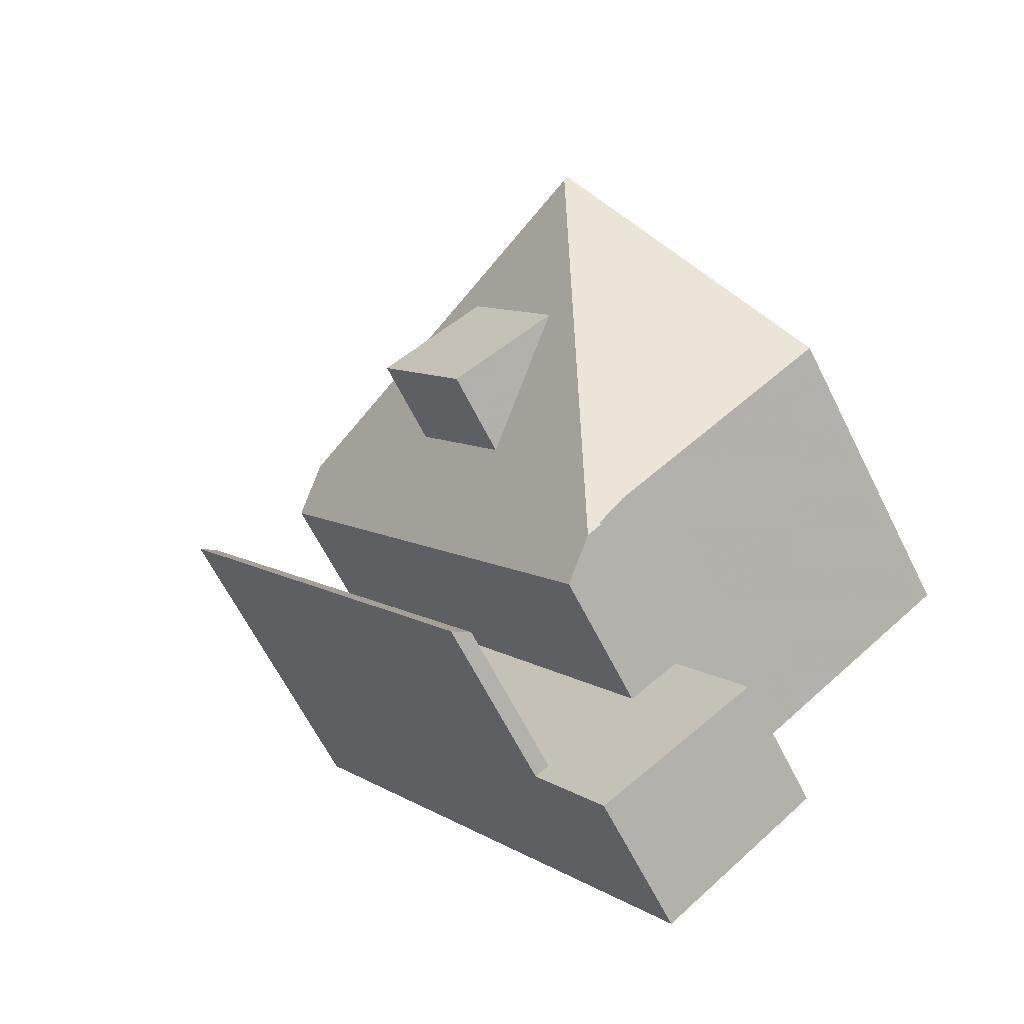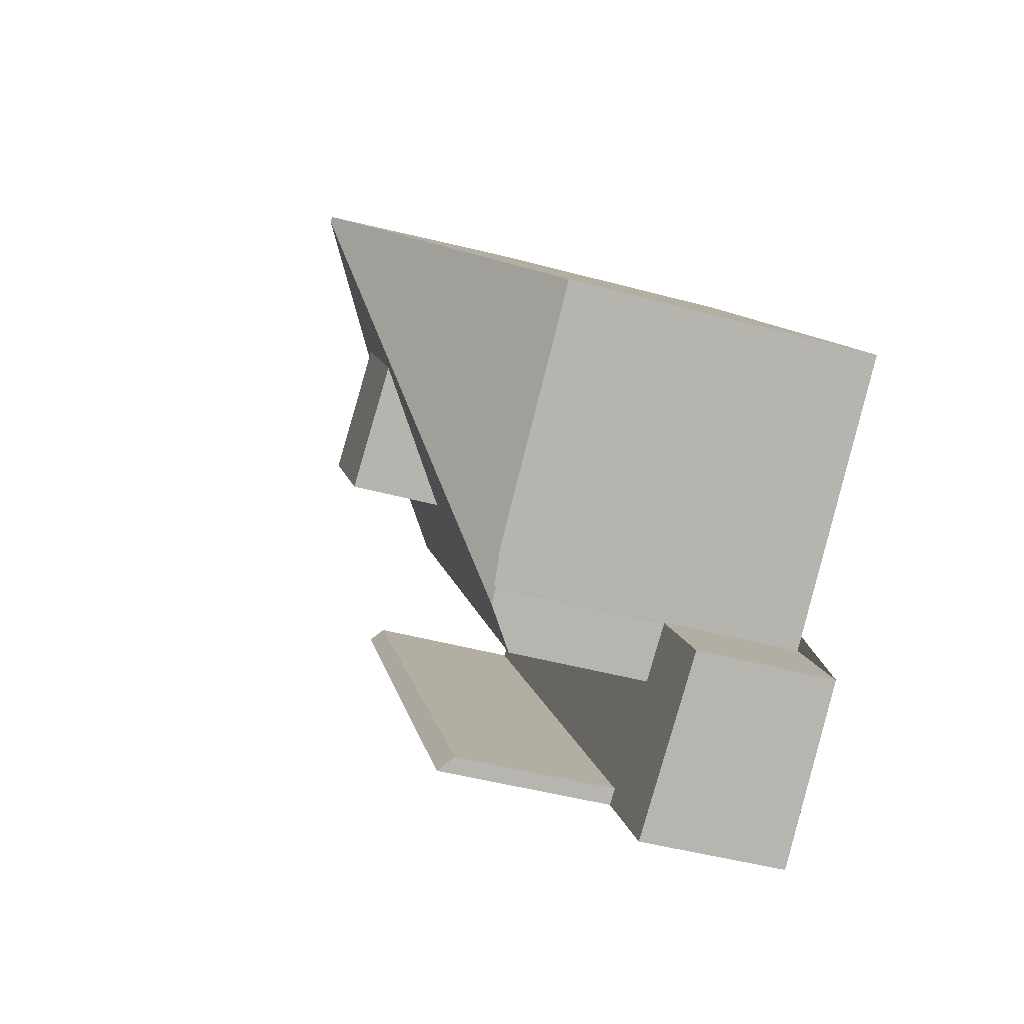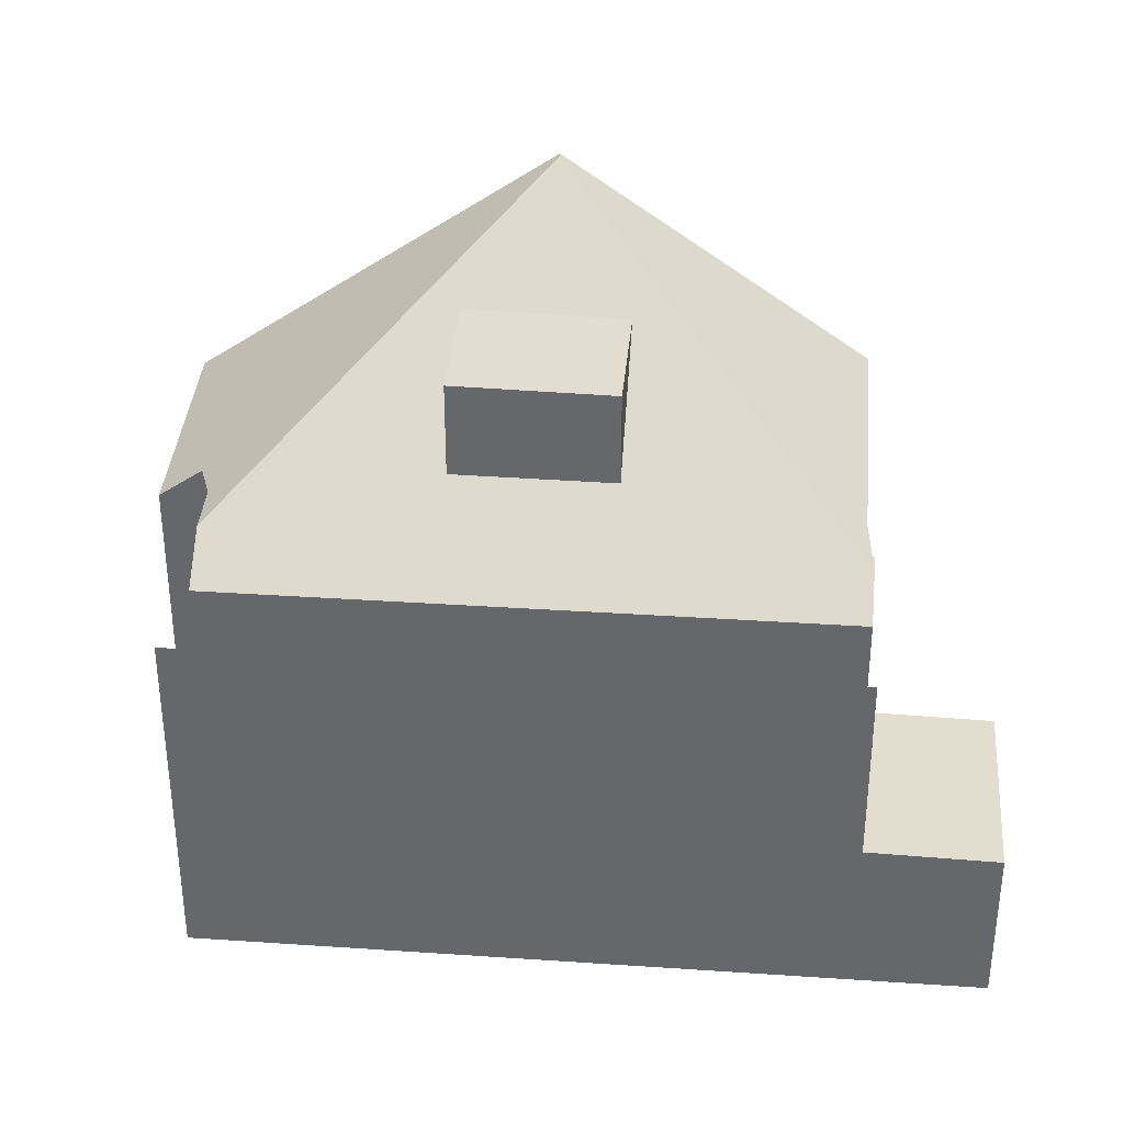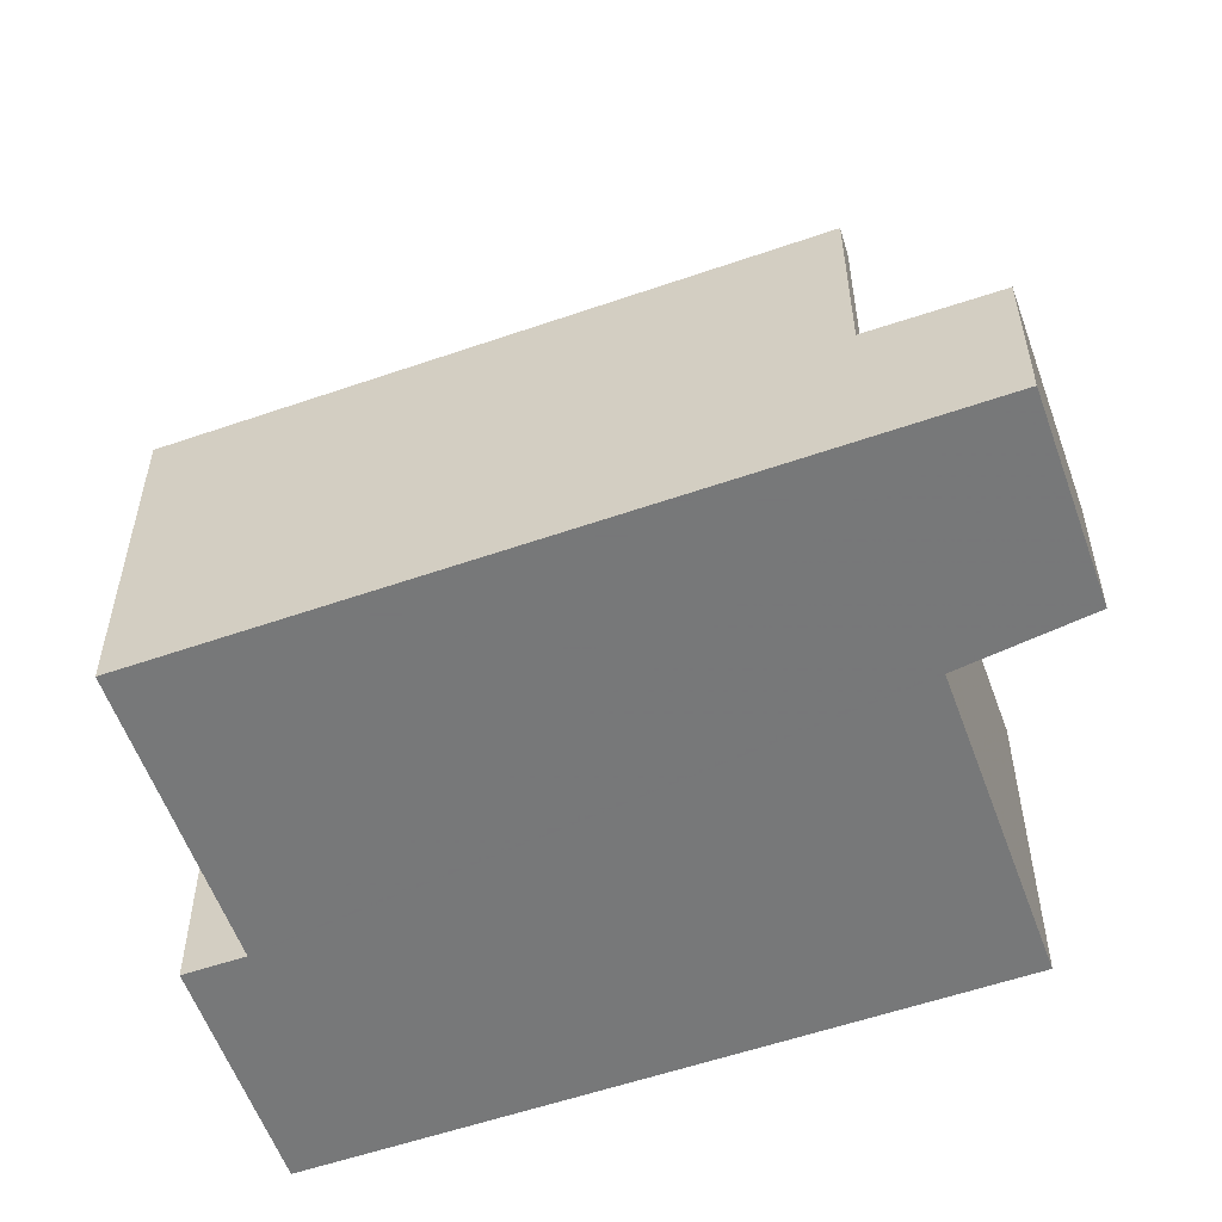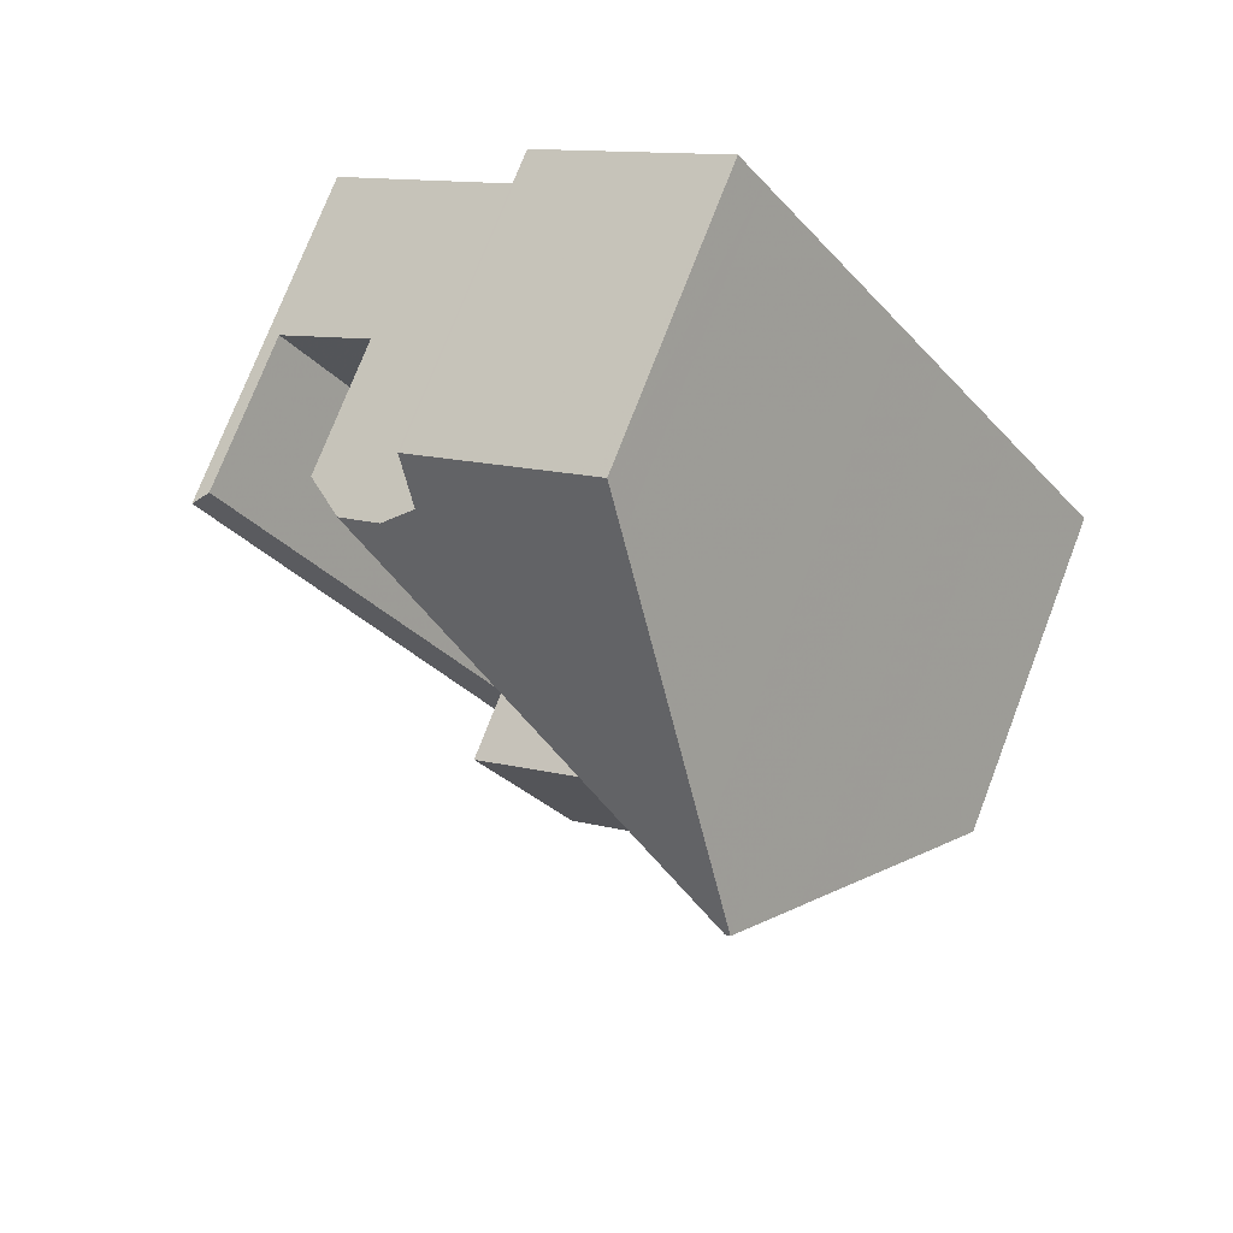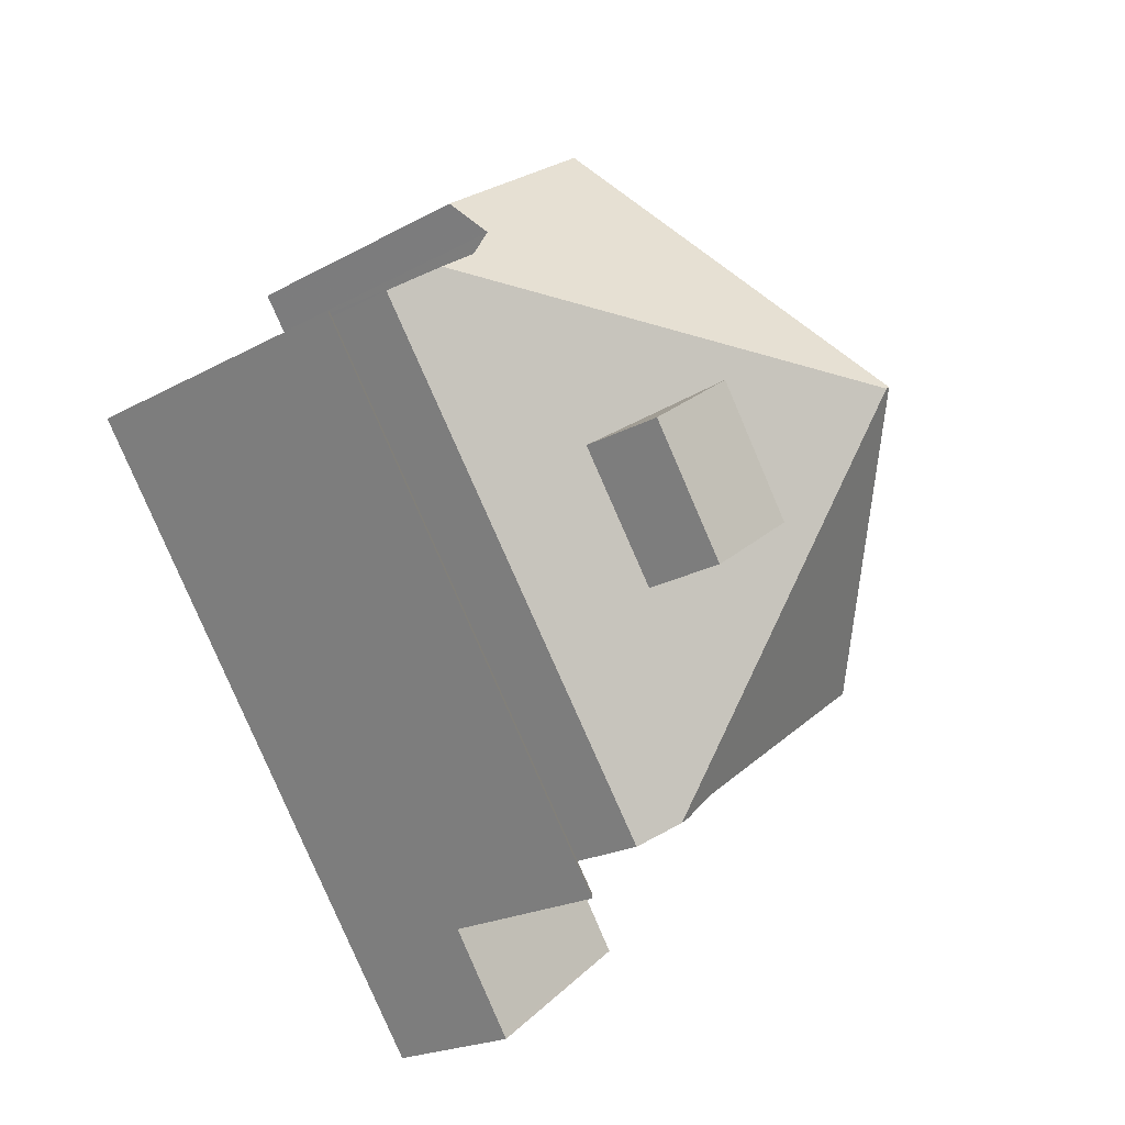
<metadata>
{"format":"obj","ext":"obj","renderer":"f3d","projection":"perspective","resolution":1024,"background":"white","views":[{"elev":-64.3,"azim":26.6,"up":"+Y"},{"elev":-46.1,"azim":72.8,"up":"+Y"},{"elev":37.3,"azim":-49.5,"up":"+Z"},{"elev":-57.3,"azim":-34.7,"up":"+Z"},{"elev":74.8,"azim":21.0,"up":"+Y"},{"elev":-21.3,"azim":-45.7,"up":"+Y"}]}
</metadata>
<code>
v -1796 -1914 2.492
v -1799 -1916 2.623
v -1802 -1903 5.672
v -1802 -1902 4.959
v -1799 -1900 4.938
v -1793 -1909 5.636
v -1797 -1912 5.67
v -1806 -1906 5.821
v -1803 -1904 5.68
v -1796 -1905 9.255
v -1796 -1908 7.728
v -1799 -1905 7.779
v -1803 -1904 5.68
v -1804 -1905 5.106
v -1805 -1906 3.811
v -1800 -1914 3.606
v -1797 -1912 2.531
v -1800 -1914 2.663
v -1796 -1914 2.493
v -1799 -1916 2.624
v -1800 -1914 2.663
v -1797 -1912 2.531
v -1804 -1905 2.771
v -1805 -1906 2.849
v -1796 -1905 9.255
v -1806 -1906 5.821
v -1806 -1906 5.694
v -1796 -1905 9.255
v -1796 -1905 9.255
v -1796 -1905 9.255
v -1800 -1914 5.825
v -1797 -1913 5.593
v -1797 -1912 5.593
v -1800 -1914 5.598
v -1797 -1912 3.042
v -1799 -1914 5.597
v -1805 -1906 5.6
v -1804 -1905 3.956
v -1800 -1914 5.825
v -1797 -1903 7.679
v -1799 -1905 7.779
v -1796 -1908 7.728
v -1794 -1907 7.622
v -1797 -1908 7.738
v -1798 -1905 7.77
v -1802 -1903 5.482
v -1799 -1901 5.447
v -1798 -1913 2.573
v -1804 -1905 5.106
v -1798 -1913 2.573
v -1797 -1915 2.535
v -1797 -1915 2.533
v -1798 -1913 3.93
v -1804 -1905 2.771
v -1802 -1908 2.699
v -1800 -1910 2.648
v -1798 -1913 5.099
v -1799 -1914 2.651
v -1798 -1916 2.612
v -1798 -1916 2.611
v -1799 -1914 3.804
v -1799 -1914 5.574
v -1805 -1906 5.6
v -1805 -1906 2.849
v -1803 -1909 2.776
v -1802 -1911 2.726
v -1799 -1914 2.651
v -1796 -1905 9.158
v -1797 -1903 7.69
v -1799 -1901 5.449
v -1796 -1905 9.158
v -1796 -1905 9.158
v -1795 -1907 7.633
v -1796 -1905 9.158
v -1799 -1900 4.939
v -1793 -1909 5.638
v -1801 -1904 6.812
v -1802 -1903 5.481
v -1798 -1908 6.798
v -1800 -1906 6.806
v -1802 -1902 4.959
v -1800 -1906 7.833
v -1798 -1908 7.799
v -1801 -1904 6.812
v -1797 -1910 6.791
v -1797 -1910 6.791
v -1796 -1911 5.66
v -1798 -1905 8.305
v -1798 -1905 7.77
v -1802 -1908 5.104
v -1803 -1909 3.808
v -1803 -1909 2.776
v -1802 -1908 2.699
v -1800 -1907 6.248
v -1800 -1907 7.869
v -1803 -1909 5.591
v -1804 -1909 5.822
v -1798 -1905 7.77
v -1802 -1908 5.104
v -1802 -1908 3.946
v -1798 -1905 8.305
v -1797 -1904 8.293
v -1800 -1906 6.806
v -1800 -1906 7.833
v -1803 -1909 5.591
v -1796 -1904 8.291
v -1796 -1907 8.315
v -1795 -1906 8.307
v -1796 -1907 8.315
v -1799 -1909 6.24
v -1799 -1909 7.836
v -1795 -1906 8.306
v -1797 -1908 7.738
v -1800 -1910 5.102
v -1802 -1911 3.806
v -1802 -1911 2.726
v -1800 -1910 2.648
v -1802 -1911 5.584
v -1802 -1911 5.823
v -1797 -1908 7.738
v -1800 -1910 5.102
v -1800 -1910 3.94
v -1798 -1908 6.798
v -1798 -1908 7.799
v -1802 -1911 5.584
v -1802 -1904 6.257
v -1802 -1904 5.676
v -1799 -1909 6.24
v -1800 -1907 6.248
v -1802 -1904 6.257
v -1800 -1907 6.248
v -1797 -1911 6.231
v -1800 -1907 7.869
v -1797 -1911 6.231
v -1797 -1912 5.666
v -1799 -1909 6.24
v -1799 -1909 7.836
v -1800 -1907 7.869
v -1799 -1909 7.836
v -1797 -1913 5.593
v -1797 -1913 5.593
v -1797 -1912 5.593
v -1798 -1913 5.099
v -1799 -1914 5.597
v -1800 -1914 5.825
v -1799 -1914 3.804
v -1799 -1914 2.651
v -1798 -1913 2.573
v -1799 -1914 5.574
v -1798 -1913 5.099
v -1798 -1913 3.93
v -1799 -1914 5.574
v -1803 -1904 5.488
v -1801 -1907 5.485
v -1800 -1910 5.484
v -1797 -1913 5.481
v -1797 -1913 2.55
v -1797 -1913 3.445
v -1797 -1913 5.481
v -1797 -1913 2.55
v -1796 -1914 2.512
v -1796 -1914 2.51
v -1796 -1914 2.51
v -1796 -1914 2.492
v -1796 -1914 0
v -1796 -1914 0
v -1799 -1916 2.624
v -1799 -1916 2.623
v -1799 -1916 0
v -1799 -1916 0
v -1802 -1903 5.482
v -1802 -1903 5.672
v -1802 -1903 0
v -1802 -1903 0
v -1802 -1902 4.959
v -1802 -1902 4.959
v -1802 -1902 0
v -1802 -1902 0
v -1799 -1901 5.447
v -1799 -1900 4.938
v -1799 -1900 0
v -1799 -1901 0
v -1793 -1909 5.638
v -1793 -1909 5.636
v -1793 -1909 8.882e-16
v -1793 -1909 0
v -1797 -1912 5.593
v -1797 -1912 5.67
v -1797 -1912 0
v -1797 -1912 -8.882e-16
v -1806 -1906 5.694
v -1806 -1906 5.821
v -1806 -1906 8.882e-16
v -1806 -1906 0
v -1802 -1904 5.676
v -1803 -1904 5.68
v -1803 -1904 0
v -1802 -1904 0
v -1796 -1914 2.493
v -1797 -1912 2.531
v -1797 -1912 0
v -1796 -1914 0
v -1796 -1914 2.492
v -1796 -1914 2.493
v -1796 -1914 0
v -1796 -1914 0
v -1800 -1914 2.663
v -1799 -1916 2.624
v -1799 -1916 0
v -1800 -1914 0
v -1806 -1906 5.821
v -1806 -1906 5.821
v -1806 -1906 -8.882e-16
v -1806 -1906 8.882e-16
v -1805 -1906 5.6
v -1806 -1906 5.694
v -1806 -1906 0
v -1805 -1906 0
v -1795 -1906 8.306
v -1796 -1905 9.255
v -1796 -1905 0
v -1795 -1906 0
v -1802 -1911 5.823
v -1800 -1914 5.825
v -1800 -1914 0
v -1802 -1911 0
v -1796 -1904 8.291
v -1797 -1903 7.679
v -1797 -1903 8.882e-16
v -1796 -1904 0
v -1793 -1909 5.636
v -1794 -1907 7.622
v -1794 -1907 8.882e-16
v -1793 -1909 8.882e-16
v -1802 -1902 4.959
v -1802 -1903 5.482
v -1802 -1903 0
v -1802 -1902 0
v -1797 -1903 7.679
v -1799 -1901 5.447
v -1799 -1901 0
v -1797 -1903 8.882e-16
v -1803 -1904 5.488
v -1804 -1905 5.106
v -1804 -1905 -8.882e-16
v -1803 -1904 0
v -1798 -1916 2.611
v -1797 -1915 2.533
v -1797 -1915 0
v -1798 -1916 0
v -1799 -1916 2.623
v -1798 -1916 2.611
v -1798 -1916 0
v -1799 -1916 0
v -1804 -1905 2.771
v -1805 -1906 2.849
v -1805 -1906 0
v -1804 -1905 -4.441e-16
v -1799 -1900 4.938
v -1799 -1900 4.939
v -1799 -1900 0
v -1799 -1900 0
v -1796 -1911 5.66
v -1793 -1909 5.638
v -1793 -1909 0
v -1796 -1911 0
v -1799 -1900 4.939
v -1802 -1902 4.959
v -1802 -1902 0
v -1799 -1900 0
v -1797 -1912 5.666
v -1796 -1911 5.66
v -1796 -1911 0
v -1797 -1912 8.882e-16
v -1806 -1906 5.821
v -1804 -1909 5.822
v -1804 -1909 0
v -1806 -1906 -8.882e-16
v -1796 -1905 9.255
v -1796 -1904 8.291
v -1796 -1904 0
v -1796 -1905 0
v -1794 -1907 7.622
v -1795 -1906 8.306
v -1795 -1906 0
v -1794 -1907 8.882e-16
v -1804 -1909 5.822
v -1802 -1911 5.823
v -1802 -1911 0
v -1804 -1909 0
v -1802 -1903 5.672
v -1802 -1904 5.676
v -1802 -1904 0
v -1802 -1903 0
v -1797 -1912 5.67
v -1797 -1912 5.666
v -1797 -1912 8.882e-16
v -1797 -1912 0
v -1800 -1914 5.825
v -1800 -1914 5.825
v -1800 -1914 0
v -1800 -1914 0
v -1803 -1904 5.68
v -1803 -1904 5.488
v -1803 -1904 0
v -1803 -1904 0
v -1797 -1915 2.533
v -1796 -1914 2.51
v -1796 -1914 0
v -1797 -1915 0
v -1806 -1906 0
v -1802 -1903 0
v -1802 -1902 0
v -1799 -1900 0
v -1793 -1909 0
v -1797 -1912 0
v -1796 -1914 0
v -1799 -1916 0
f 70 47 40 69
f 145 31 144
f 89 12 88
f 109 72 108
f 92 24 15 91
f 59 20 18 58
f 60 2 20 59
f 158 35 22 157
f 26 8 27
f 97 26 27 63 96
f 100 38 14 99
f 36 34 39
f 159 32 33 35 158
f 91 15 37 105
f 93 23 38 100
f 106 29 30 74 102
f 75 5 47 70
f 103 84 12 89
f 161 51 50 160
f 162 52 51 161
f 86 42 73 76 87
f 58 50 51 59
f 59 51 52 60
f 61 16 34 36 62
f 64 54 55 65
f 66 56 50 58
f 65 55 56 66
f 67 21 16 61
f 126 13 127
f 71 10 68
f 108 72 25 28 112
f 102 74 101
f 78 46 4 81
f 73 43 6 76
f 78 70 69 41 77
f 81 75 70 78
f 82 45 80
f 83 44 79
f 130 84 103 131
f 134 86 87 135
f 113 89 88 71 68 107
f 116 92 91 115
f 119 97 96 118
f 122 100 99 121
f 101 41 69 102
f 133 104 124 137
f 115 91 105 125
f 117 93 100 122
f 102 69 40 106
f 124 104 98 120
f 108 73 42 109
f 110 94 95 111
f 112 43 73 108
f 107 11 113
f 147 116 115 146
f 144 31 119 118 149
f 151 122 121 150
f 136 123 85 132
f 146 115 125 152
f 148 117 122 151
f 113 11 85 123
f 127 3 46 78 77 126
f 154 90 49 153
f 141 134 135 7 142
f 155 114 90 154
f 156 143 114 155
f 138 82 80 129
f 139 83 79 128
f 153 9 130 131 154
f 154 131 136 155
f 155 136 132 140 156
f 157 48 53 158
f 158 53 57 159
f 160 17 19 161
f 161 19 1 162
f 164 165 166 163
f 168 169 170 167
f 172 173 174 171
f 176 177 178 175
f 180 181 182 179
f 184 185 186 183
f 188 189 190 187
f 192 193 194 191
f 196 197 198 195
f 200 201 202 199
f 204 205 206 203
f 208 209 210 207
f 212 213 214 211
f 216 217 218 215
f 220 221 222 219
f 224 225 226 223
f 228 229 230 227
f 232 233 234 231
f 236 237 238 235
f 240 241 242 239
f 244 245 246 243
f 248 249 250 247
f 252 253 254 251
f 256 257 258 255
f 260 261 262 259
f 264 265 266 263
f 268 269 270 267
f 272 273 274 271
f 276 277 278 275
f 280 281 282 279
f 284 285 286 283
f 288 289 290 287
f 292 293 294 291
f 296 297 298 295
f 300 301 302 299
f 304 305 306 303
f 308 309 310 307
f 312 313 314 315 316 317 318 311

</code>
